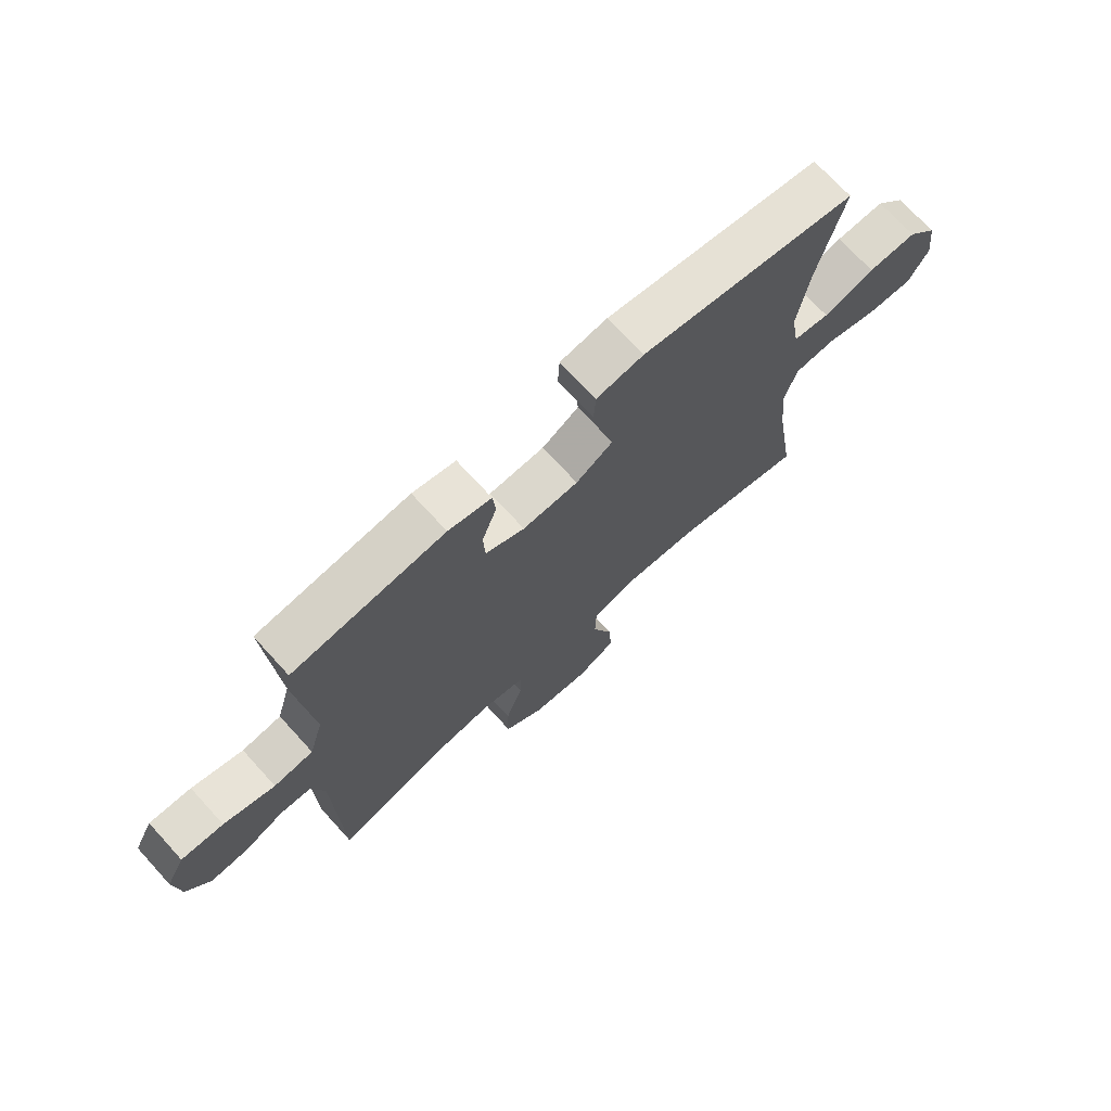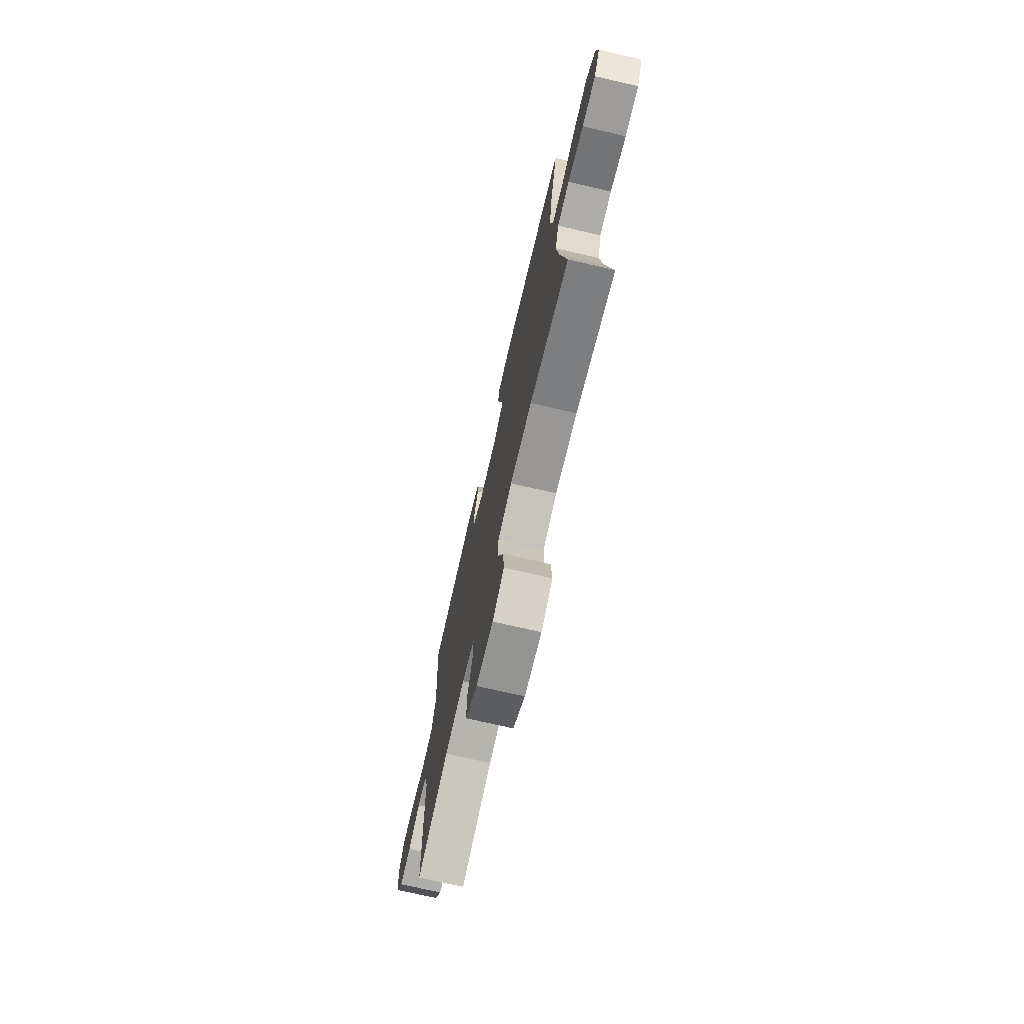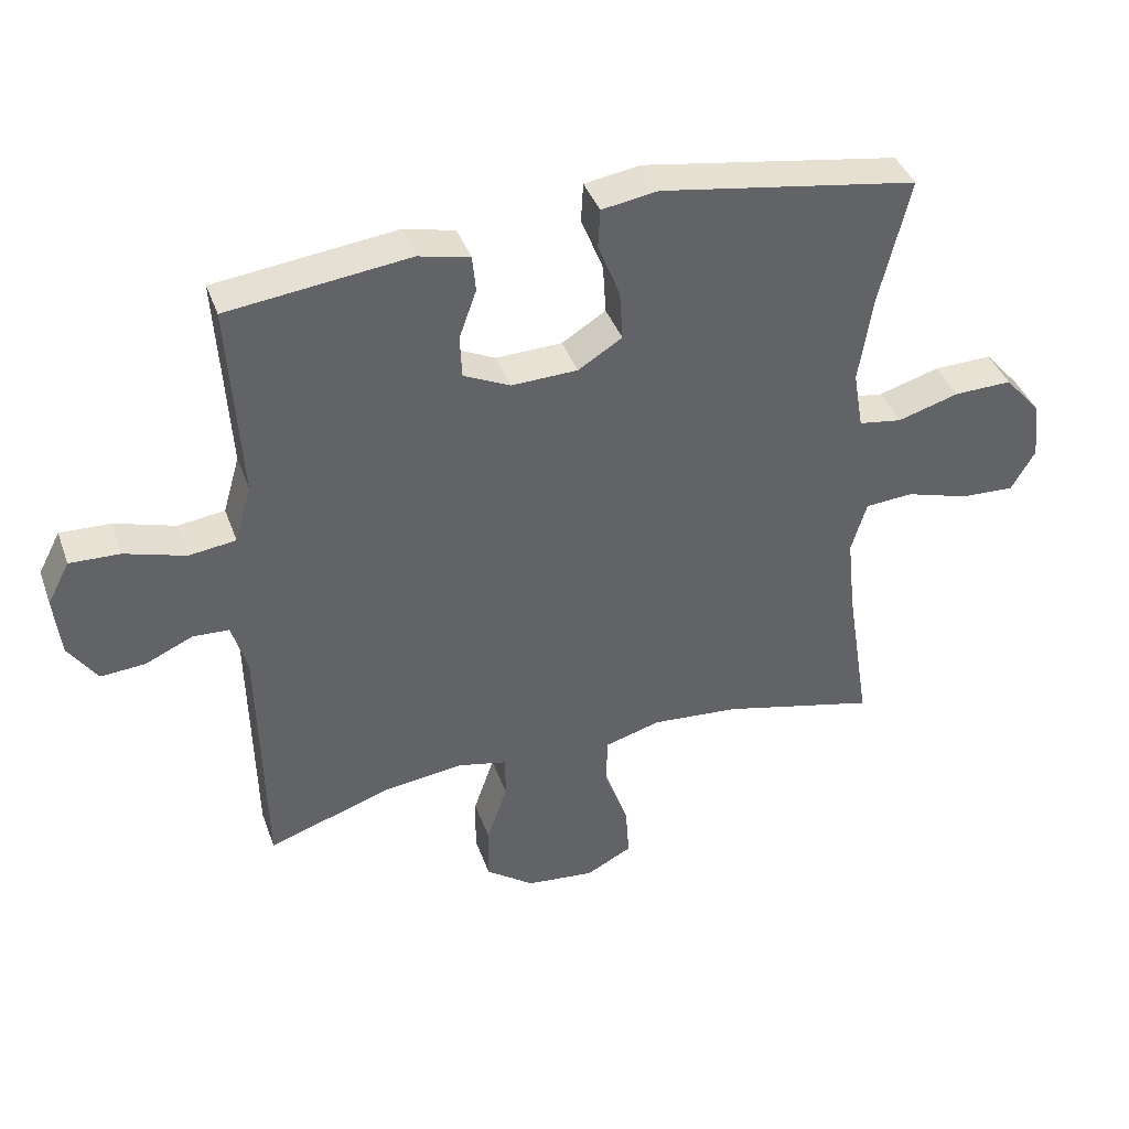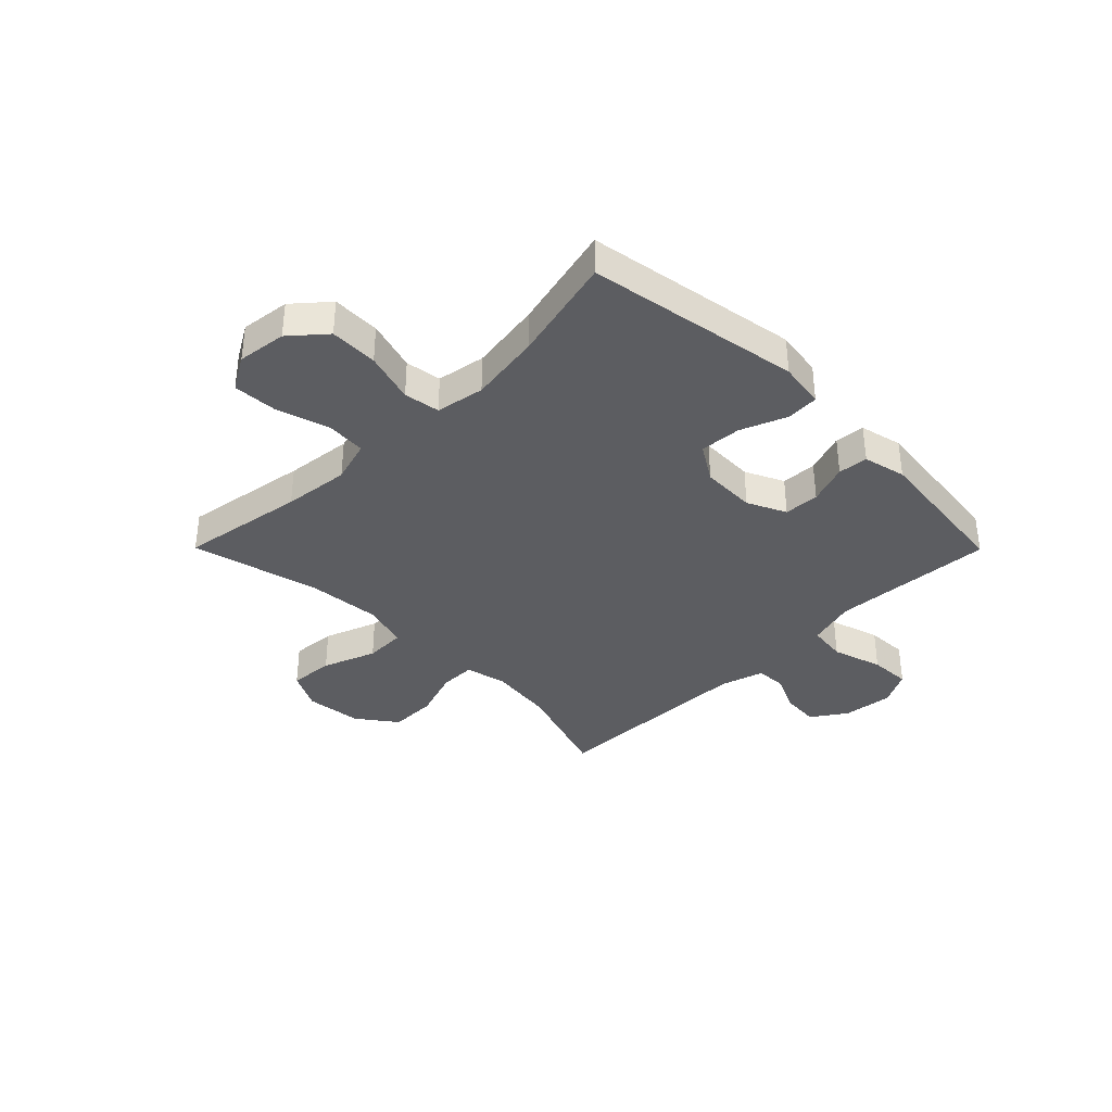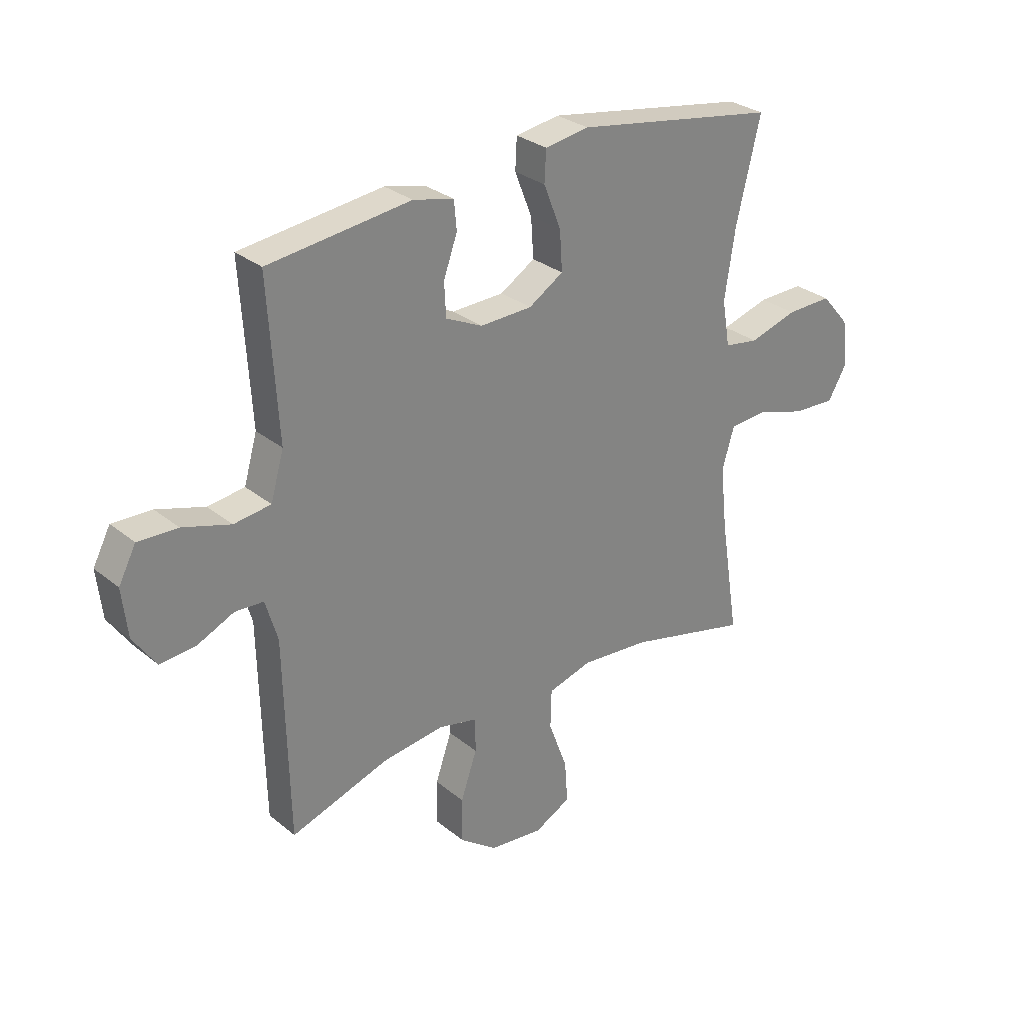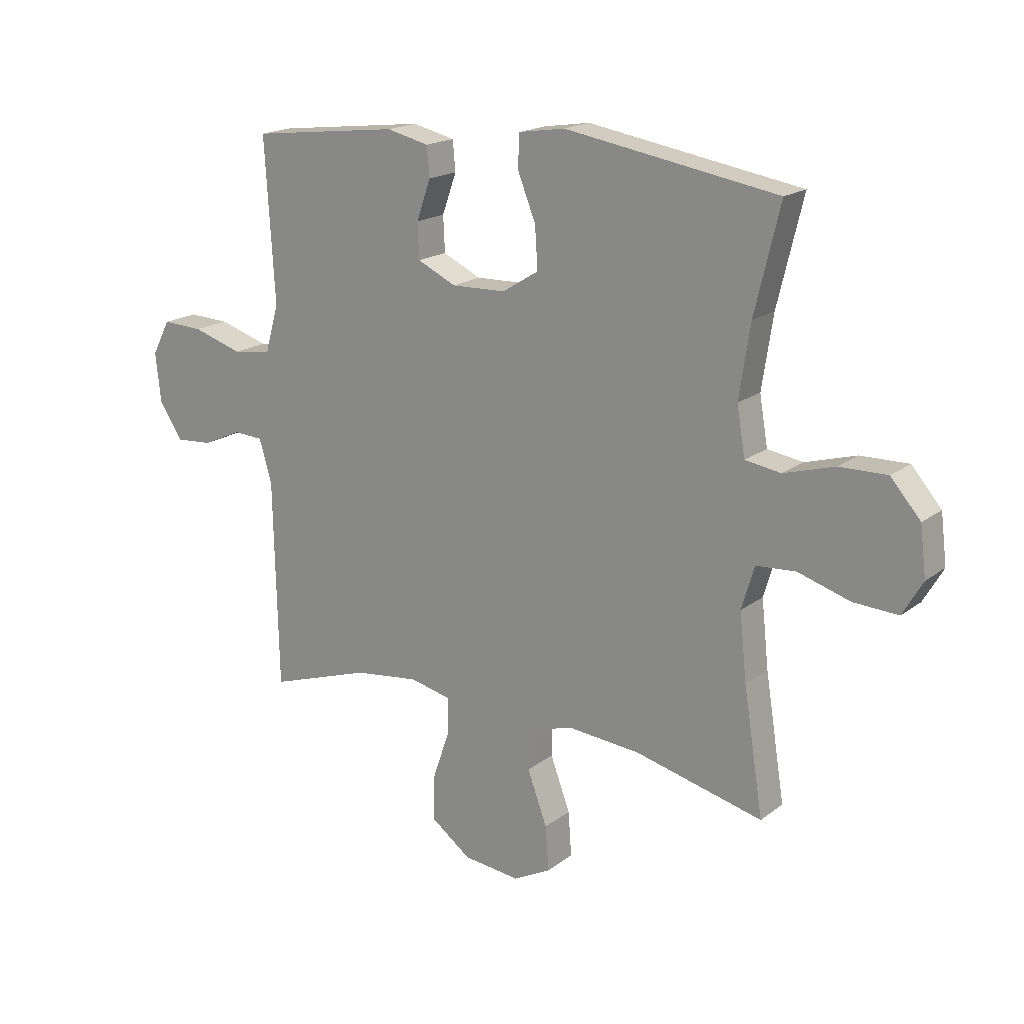
<metadata>
{"format":"obj","ext":"obj","renderer":"f3d","projection":"perspective","resolution":1024,"background":"white","views":[{"elev":71.6,"azim":137.6,"up":"+Z"},{"elev":-73.1,"azim":-103.0,"up":"+Z"},{"elev":40.1,"azim":161.1,"up":"+Z"},{"elev":-36.6,"azim":-45.2,"up":"+Y"},{"elev":29.3,"azim":140.0,"up":"+Z"},{"elev":18.2,"azim":-144.8,"up":"+Z"}]}
</metadata>
<code>
v 0.5 0.07 -0.5
v 0.313 0.07 -0.438
v 0.195 0.07 -0.423
v 0.12 0.07 -0.44
v 0.12 0.07 -0.505
v 0.151 0.07 -0.595
v 0.152 0.07 -0.68
v 0.08 0.07 -0.733
v -0.023 0.07 -0.744
v -0.092 0.07 -0.708
v -0.086 0.07 -0.627
v -0.05 0.07 -0.53
v -0.052 0.07 -0.456
v -0.136 0.07 -0.432
v -0.267 0.07 -0.443
v -0.5 0.07 -0.5
v -0.464 0.07 -0.274
v -0.451 0.07 -0.154
v -0.474 0.07 -0.076
v -0.546 0.07 -0.071
v -0.641 0.07 -0.1
v -0.722 0.07 -0.104
v -0.758 0.07 -0.042
v -0.747 0.07 0.047
v -0.693 0.07 0.109
v -0.606 0.07 0.107
v -0.514 0.07 0.08
v -0.449 0.07 0.09
v -0.434 0.07 0.178
v -0.454 0.07 0.309
v -0.5 0.07 0.5
v -0.114 0.07 0.564
v -0.03 0.07 0.551
v -0.027 0.07 0.492
v -0.06 0.07 0.409
v -0.065 0.07 0.334
v 0.001 0.07 0.293
v 0.1 0.07 0.29
v 0.17 0.07 0.323
v 0.173 0.07 0.387
v 0.147 0.07 0.46
v 0.152 0.07 0.514
v 0.229 0.07 0.532
v 0.5 0.07 0.5
v 0.49 0.07 0.337
v 0.482 0.07 0.205
v 0.507 0.07 0.118
v 0.577 0.07 0.109
v 0.668 0.07 0.137
v 0.743 0.07 0.14
v 0.776 0.07 0.077
v 0.766 0.07 -0.014
v 0.723 0.07 -0.077
v 0.656 0.07 -0.072
v 0.585 0.07 -0.04
v 0.531 0.07 -0.043
v 0.508 0.07 -0.121
v 0.5 0 -0.5
v 0.313 0 -0.438
v 0.195 0 -0.423
v 0.12 0 -0.44
v 0.12 0 -0.505
v 0.151 0 -0.595
v 0.152 0 -0.68
v 0.08 0 -0.733
v -0.023 0 -0.744
v -0.092 0 -0.708
v -0.086 0 -0.627
v -0.05 0 -0.53
v -0.052 0 -0.456
v -0.136 0 -0.432
v -0.267 0 -0.443
v -0.5 0 -0.5
v -0.464 0 -0.274
v -0.451 0 -0.154
v -0.474 0 -0.076
v -0.546 0 -0.071
v -0.641 0 -0.1
v -0.722 0 -0.104
v -0.758 0 -0.042
v -0.747 0 0.047
v -0.693 0 0.109
v -0.606 0 0.107
v -0.514 0 0.08
v -0.449 0 0.09
v -0.434 0 0.178
v -0.454 0 0.309
v -0.5 0 0.5
v -0.114 0 0.564
v -0.03 0 0.551
v -0.027 0 0.492
v -0.06 0 0.409
v -0.065 0 0.334
v 0.001 0 0.293
v 0.1 0 0.29
v 0.17 0 0.323
v 0.173 0 0.387
v 0.147 0 0.46
v 0.152 0 0.514
v 0.229 0 0.532
v 0.5 0 0.5
v 0.49 0 0.337
v 0.482 0 0.205
v 0.507 0 0.118
v 0.577 0 0.109
v 0.668 0 0.137
v 0.743 0 0.14
v 0.776 0 0.077
v 0.766 0 -0.014
v 0.723 0 -0.077
v 0.656 0 -0.072
v 0.585 0 -0.04
v 0.531 0 -0.043
v 0.508 0 -0.121
f 52 53 54 55
f 52 55 56
f 51 52 56
f 48 49 50 51
f 47 48 51 56
f 46 47 56 57
f 42 43 44 45
f 40 41 42 45
f 39 40 45 46
f 38 39 46 57
f 32 33 34 35
f 30 31 32 35
f 29 30 35 36
f 28 29 36 37
f 24 25 26 27
f 22 23 24 27
f 20 21 22 27
f 19 20 27 28
f 18 19 28 37
f 15 16 17
f 14 15 17 18
f 13 14 18 37
f 9 10 11 12
f 5 6 7 8
f 4 5 8 9
f 38 57 1 2
f 37 38 2 3
f 13 37 3 4
f 4 9 12 13
f 112 111 110 109
f 113 112 109
f 113 109 108
f 108 107 106 105
f 113 108 105 104
f 114 113 104 103
f 102 101 100 99
f 102 99 98 97
f 103 102 97 96
f 114 103 96 95
f 92 91 90 89
f 92 89 88 87
f 93 92 87 86
f 94 93 86 85
f 84 83 82 81
f 84 81 80 79
f 84 79 78 77
f 85 84 77 76
f 94 85 76 75
f 74 73 72
f 75 74 72 71
f 94 75 71 70
f 69 68 67 66
f 65 64 63 62
f 66 65 62 61
f 59 58 114 95
f 60 59 95 94
f 61 60 94 70
f 70 69 66 61
f 1 58 59 2
f 2 59 60 3
f 3 60 61 4
f 4 61 62 5
f 5 62 63 6
f 6 63 64 7
f 7 64 65 8
f 8 65 66 9
f 9 66 67 10
f 10 67 68 11
f 11 68 69 12
f 12 69 70 13
f 13 70 71 14
f 14 71 72 15
f 15 72 73 16
f 16 73 74 17
f 17 74 75 18
f 18 75 76 19
f 19 76 77 20
f 20 77 78 21
f 21 78 79 22
f 22 79 80 23
f 23 80 81 24
f 24 81 82 25
f 25 82 83 26
f 26 83 84 27
f 27 84 85 28
f 28 85 86 29
f 29 86 87 30
f 30 87 88 31
f 31 88 89 32
f 32 89 90 33
f 33 90 91 34
f 34 91 92 35
f 35 92 93 36
f 36 93 94 37
f 37 94 95 38
f 38 95 96 39
f 39 96 97 40
f 40 97 98 41
f 41 98 99 42
f 42 99 100 43
f 43 100 101 44
f 44 101 102 45
f 45 102 103 46
f 46 103 104 47
f 47 104 105 48
f 48 105 106 49
f 49 106 107 50
f 50 107 108 51
f 51 108 109 52
f 52 109 110 53
f 53 110 111 54
f 54 111 112 55
f 55 112 113 56
f 56 113 114 57
f 57 114 58 1

</code>
